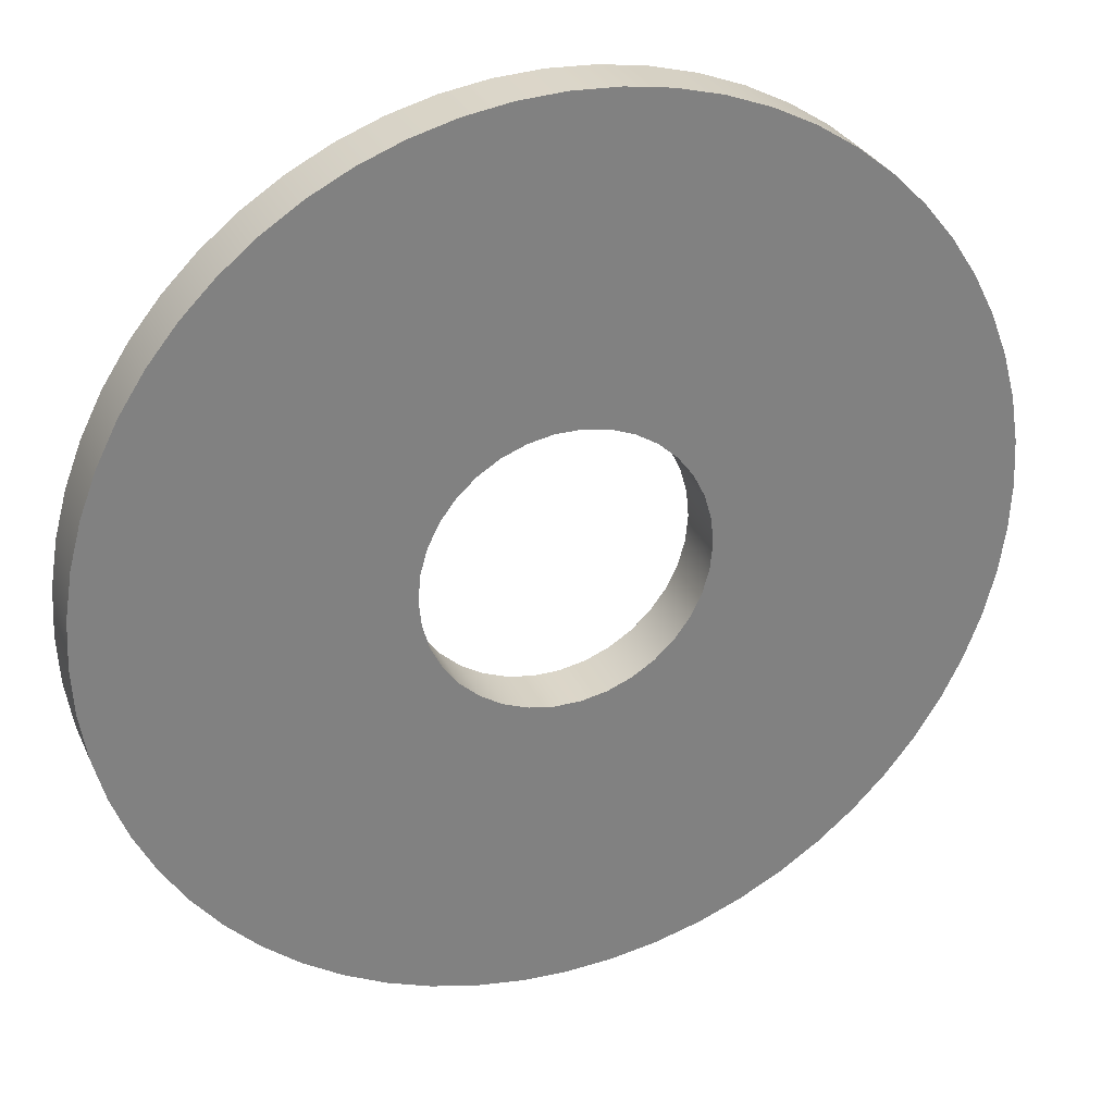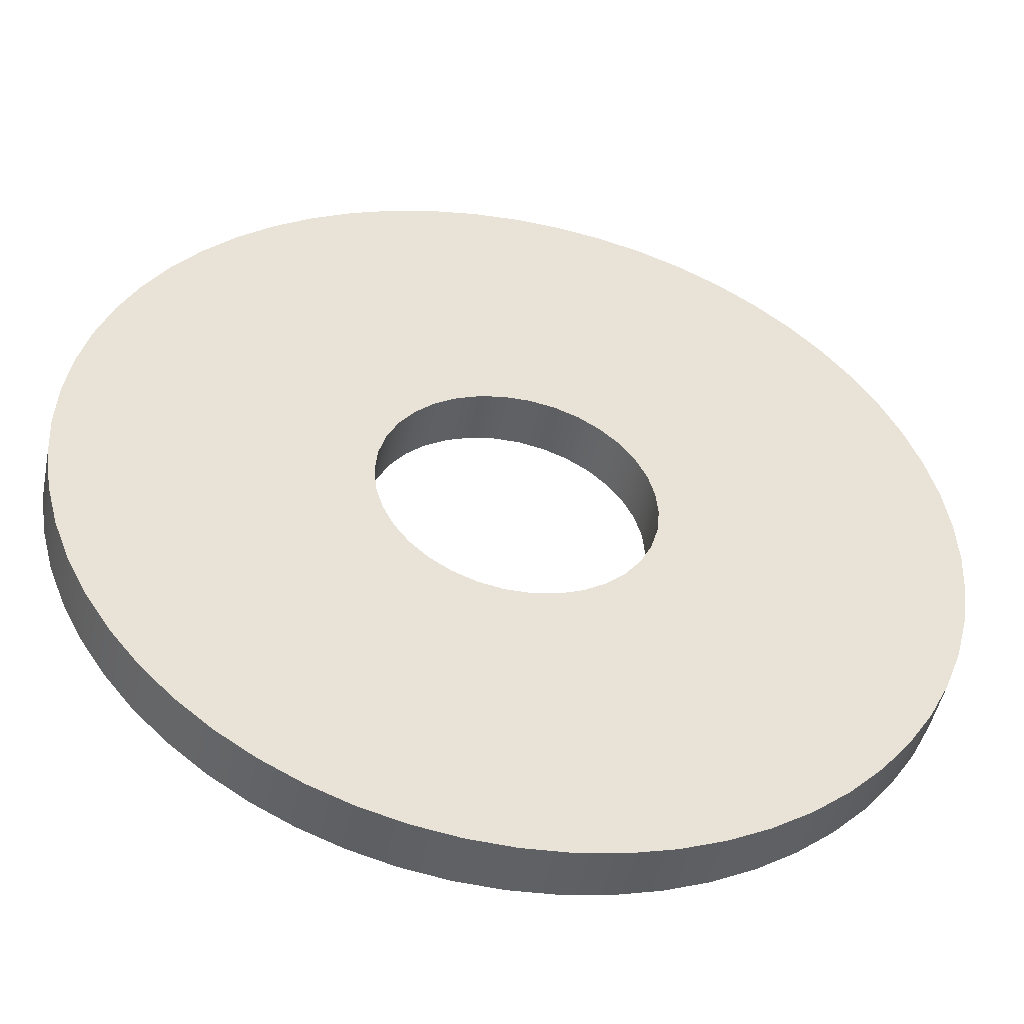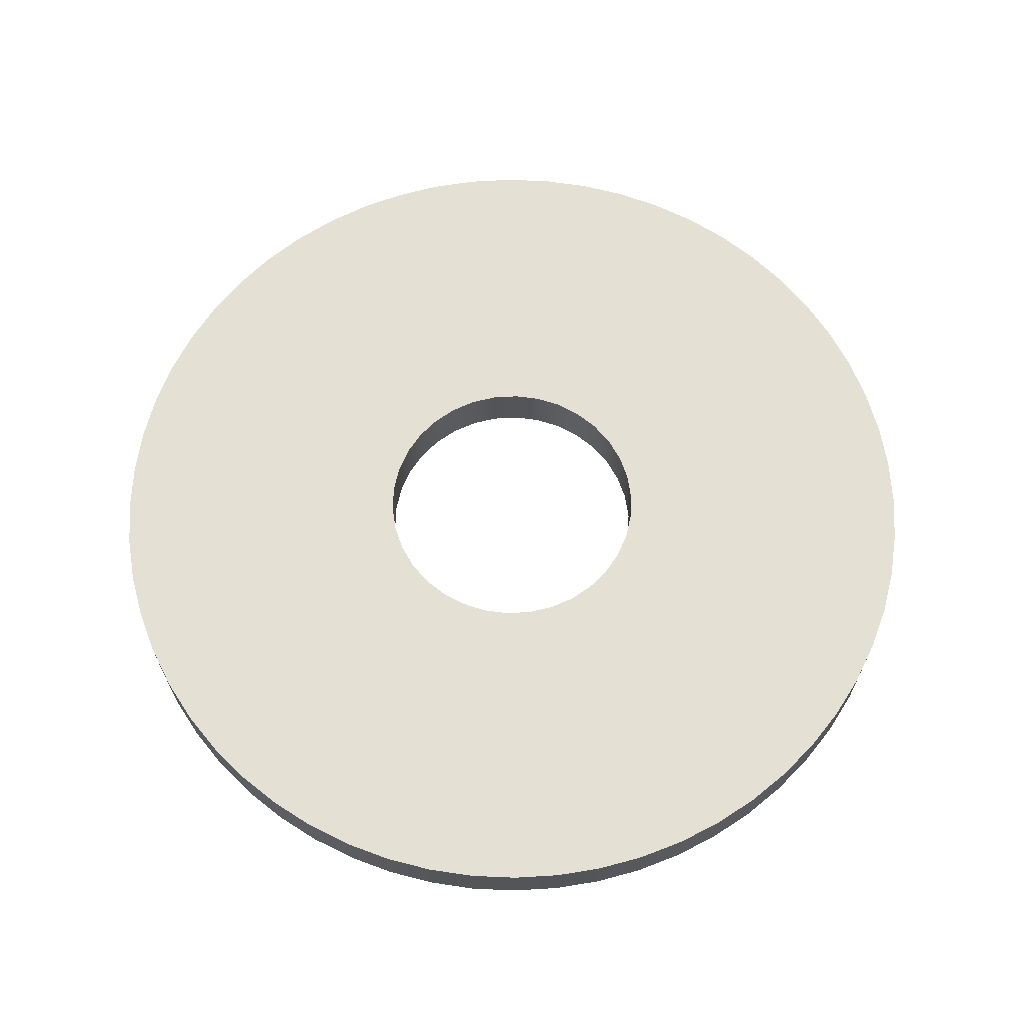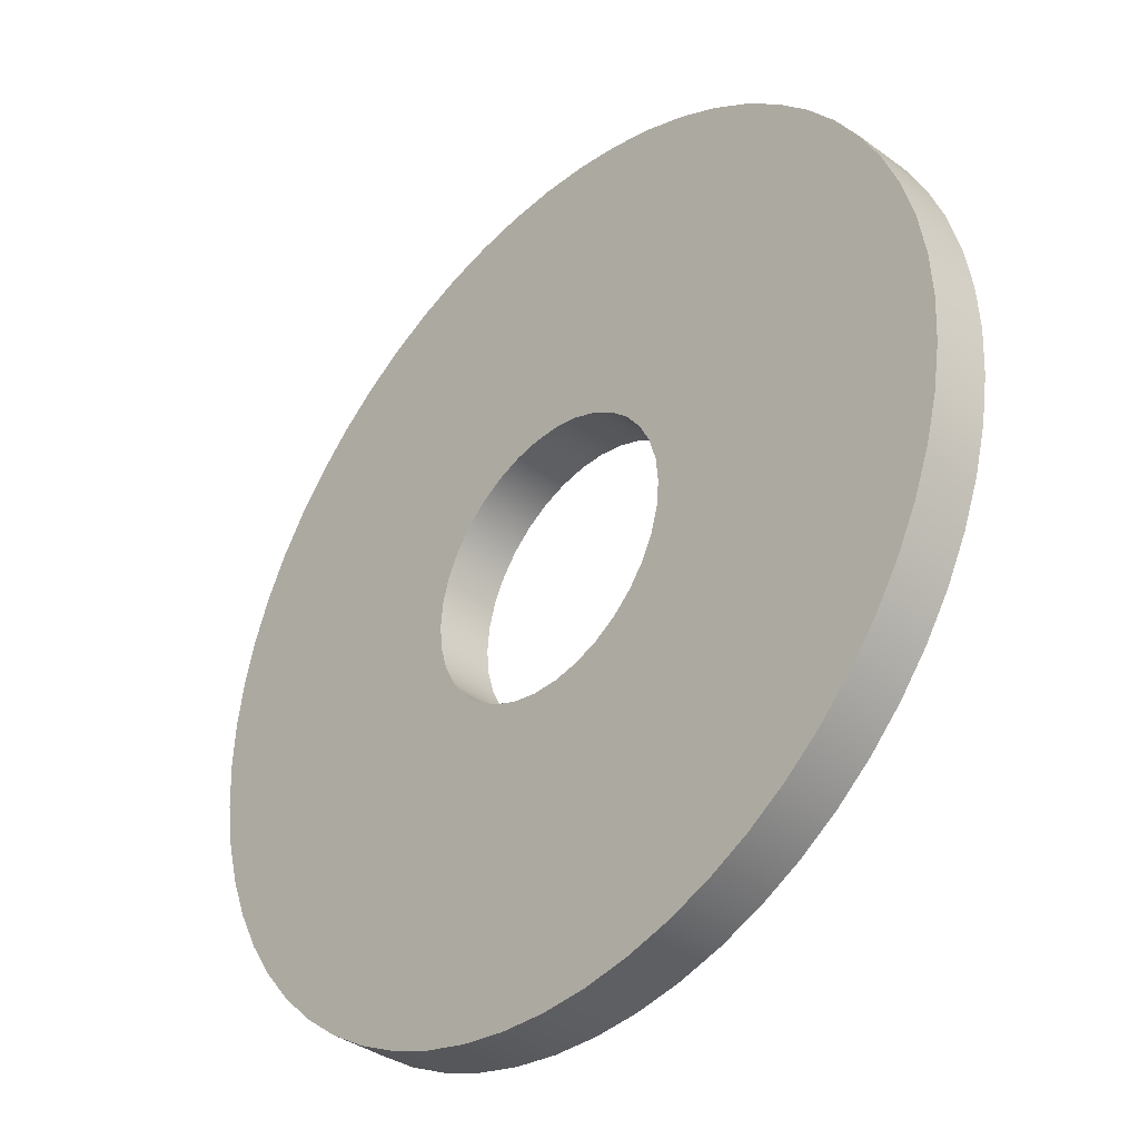
<metadata>
{"format":"obj","ext":"obj","renderer":"f3d","projection":"perspective","resolution":1024,"background":"white","views":[{"elev":30.0,"azim":-21.1,"up":"+Z"},{"elev":-47.9,"azim":-11.5,"up":"+Z"},{"elev":65.6,"azim":-24.4,"up":"+Y"},{"elev":-37.8,"azim":47.2,"up":"+Z"}]}
</metadata>
<code>
v -0.25 0.1 3.062e-17
v -0.2457 0.1 0.04594
v -0.2331 0.1 0.09031
v -0.2126 0.1 0.1316
v -0.1848 0.1 0.1684
v -0.1507 0.1 0.1995
v -0.1114 0.1 0.2238
v -0.06842 0.1 0.2405
v -0.02307 0.1 0.2489
v 0.02307 0.1 0.2489
v 0.06842 0.1 0.2405
v 0.1114 0.1 0.2238
v 0.1507 0.1 0.1995
v 0.1848 0.1 0.1684
v 0.2126 0.1 0.1316
v 0.2331 0.1 0.09031
v 0.2457 0.1 0.04594
v 0.25 0.1 0
v 0.2457 0.1 -0.04594
v 0.2331 0.1 -0.09031
v 0.2126 0.1 -0.1316
v 0.1848 0.1 -0.1684
v 0.1507 0.1 -0.1995
v 0.1114 0.1 -0.2238
v 0.06842 0.1 -0.2405
v 0.02307 0.1 -0.2489
v -0.02307 0.1 -0.2489
v -0.06842 0.1 -0.2405
v -0.1114 0.1 -0.2238
v -0.1507 0.1 -0.1995
v -0.1848 0.1 -0.1684
v -0.2126 0.1 -0.1316
v -0.2331 0.1 -0.09031
v -0.2457 0.1 -0.04594
v -0.25 0 3.062e-17
v -0.2457 0 -0.04594
v -0.2331 0 -0.09031
v -0.2126 0 -0.1316
v -0.1848 0 -0.1684
v -0.1507 0 -0.1995
v -0.1114 0 -0.2238
v -0.06842 0 -0.2405
v -0.02307 0 -0.2489
v 0.02307 0 -0.2489
v 0.06842 0 -0.2405
v 0.1114 0 -0.2238
v 0.1507 0 -0.1995
v 0.1848 0 -0.1684
v 0.2126 0 -0.1316
v 0.2331 0 -0.09031
v 0.2457 0 -0.04594
v 0.25 0 0
v 0.2457 0 0.04594
v 0.2331 0 0.09031
v 0.2126 0 0.1316
v 0.1848 0 0.1684
v 0.1507 0 0.1995
v 0.1114 0 0.2238
v 0.06842 0 0.2405
v 0.02307 0 0.2489
v -0.02307 0 0.2489
v -0.06842 0 0.2405
v -0.1114 0 0.2238
v -0.1507 0 0.1995
v -0.1848 0 0.1684
v -0.2126 0 0.1316
v -0.2331 0 0.09031
v -0.2457 0 0.04594
v -0.25 0.1 3.062e-17
v -0.25 0 3.062e-17
v -0.8 0.1 9.797e-17
v -0.7956 0.1 -0.08362
v -0.7825 0.1 -0.1663
v -0.7608 0.1 -0.2472
v -0.7308 0.1 -0.3254
v -0.6928 0.1 -0.4
v -0.6472 0.1 -0.4702
v -0.5945 0.1 -0.5353
v -0.5353 0.1 -0.5945
v -0.4702 0.1 -0.6472
v -0.4 0.1 -0.6928
v -0.3254 0.1 -0.7308
v -0.2472 0.1 -0.7608
v -0.1663 0.1 -0.7825
v -0.08362 0.1 -0.7956
v 4.899e-17 0.1 -0.8
v 0.08362 0.1 -0.7956
v 0.1663 0.1 -0.7825
v 0.2472 0.1 -0.7608
v 0.3254 0.1 -0.7308
v 0.4 0.1 -0.6928
v 0.4702 0.1 -0.6472
v 0.5353 0.1 -0.5945
v 0.5945 0.1 -0.5353
v 0.6472 0.1 -0.4702
v 0.6928 0.1 -0.4
v 0.7308 0.1 -0.3254
v 0.7608 0.1 -0.2472
v 0.7825 0.1 -0.1663
v 0.7956 0.1 -0.08362
v 0.8 0.1 0
v 0.7956 0.1 0.08362
v 0.7825 0.1 0.1663
v 0.7608 0.1 0.2472
v 0.7308 0.1 0.3254
v 0.6928 0.1 0.4
v 0.6472 0.1 0.4702
v 0.5945 0.1 0.5353
v 0.5353 0.1 0.5945
v 0.4702 0.1 0.6472
v 0.4 0.1 0.6928
v 0.3254 0.1 0.7308
v 0.2472 0.1 0.7608
v 0.1663 0.1 0.7825
v 0.08362 0.1 0.7956
v 4.899e-17 0.1 0.8
v -0.08362 0.1 0.7956
v -0.1663 0.1 0.7825
v -0.2472 0.1 0.7608
v -0.3254 0.1 0.7308
v -0.4 0.1 0.6928
v -0.4702 0.1 0.6472
v -0.5353 0.1 0.5945
v -0.5945 0.1 0.5353
v -0.6472 0.1 0.4702
v -0.6928 0.1 0.4
v -0.7308 0.1 0.3254
v -0.7608 0.1 0.2472
v -0.7825 0.1 0.1663
v -0.7956 0.1 0.08362
v -0.8 0 9.797e-17
v -0.7956 0 0.08362
v -0.7825 0 0.1663
v -0.7608 0 0.2472
v -0.7308 0 0.3254
v -0.6928 0 0.4
v -0.6472 0 0.4702
v -0.5945 0 0.5353
v -0.5353 0 0.5945
v -0.4702 0 0.6472
v -0.4 0 0.6928
v -0.3254 0 0.7308
v -0.2472 0 0.7608
v -0.1663 0 0.7825
v -0.08362 0 0.7956
v 4.899e-17 0 0.8
v 0.08362 0 0.7956
v 0.1663 0 0.7825
v 0.2472 0 0.7608
v 0.3254 0 0.7308
v 0.4 0 0.6928
v 0.4702 0 0.6472
v 0.5353 0 0.5945
v 0.5945 0 0.5353
v 0.6472 0 0.4702
v 0.6928 0 0.4
v 0.7308 0 0.3254
v 0.7608 0 0.2472
v 0.7825 0 0.1663
v 0.7956 0 0.08362
v 0.8 0 0
v 0.7956 0 -0.08362
v 0.7825 0 -0.1663
v 0.7608 0 -0.2472
v 0.7308 0 -0.3254
v 0.6928 0 -0.4
v 0.6472 0 -0.4702
v 0.5945 0 -0.5353
v 0.5353 0 -0.5945
v 0.4702 0 -0.6472
v 0.4 0 -0.6928
v 0.3254 0 -0.7308
v 0.2472 0 -0.7608
v 0.1663 0 -0.7825
v 0.08362 0 -0.7956
v 4.899e-17 0 -0.8
v -0.08362 0 -0.7956
v -0.1663 0 -0.7825
v -0.2472 0 -0.7608
v -0.3254 0 -0.7308
v -0.4 0 -0.6928
v -0.4702 0 -0.6472
v -0.5353 0 -0.5945
v -0.5945 0 -0.5353
v -0.6472 0 -0.4702
v -0.6928 0 -0.4
v -0.7308 0 -0.3254
v -0.7608 0 -0.2472
v -0.7825 0 -0.1663
v -0.7956 0 -0.08362
v -0.8 0 9.797e-17
v -0.8 0.1 9.797e-17
v -0.25 0.1 3.062e-17
v -0.2457 0.1 -0.04594
v -0.2331 0.1 -0.09031
v -0.2126 0.1 -0.1316
v -0.1848 0.1 -0.1684
v -0.1507 0.1 -0.1995
v -0.1114 0.1 -0.2238
v -0.06842 0.1 -0.2405
v -0.02307 0.1 -0.2489
v 0.02307 0.1 -0.2489
v 0.06842 0.1 -0.2405
v 0.1114 0.1 -0.2238
v 0.1507 0.1 -0.1995
v 0.1848 0.1 -0.1684
v 0.2126 0.1 -0.1316
v 0.2331 0.1 -0.09031
v 0.2457 0.1 -0.04594
v 0.25 0.1 0
v 0.2457 0.1 0.04594
v 0.2331 0.1 0.09031
v 0.2126 0.1 0.1316
v 0.1848 0.1 0.1684
v 0.1507 0.1 0.1995
v 0.1114 0.1 0.2238
v 0.06842 0.1 0.2405
v 0.02307 0.1 0.2489
v -0.02307 0.1 0.2489
v -0.06842 0.1 0.2405
v -0.1114 0.1 0.2238
v -0.1507 0.1 0.1995
v -0.1848 0.1 0.1684
v -0.2126 0.1 0.1316
v -0.2331 0.1 0.09031
v -0.2457 0.1 0.04594
v -0.8 0.1 9.797e-17
v -0.7956 0.1 0.08362
v -0.7825 0.1 0.1663
v -0.7608 0.1 0.2472
v -0.7308 0.1 0.3254
v -0.6928 0.1 0.4
v -0.6472 0.1 0.4702
v -0.5945 0.1 0.5353
v -0.5353 0.1 0.5945
v -0.4702 0.1 0.6472
v -0.4 0.1 0.6928
v -0.3254 0.1 0.7308
v -0.2472 0.1 0.7608
v -0.1663 0.1 0.7825
v -0.08362 0.1 0.7956
v 4.899e-17 0.1 0.8
v 0.08362 0.1 0.7956
v 0.1663 0.1 0.7825
v 0.2472 0.1 0.7608
v 0.3254 0.1 0.7308
v 0.4 0.1 0.6928
v 0.4702 0.1 0.6472
v 0.5353 0.1 0.5945
v 0.5945 0.1 0.5353
v 0.6472 0.1 0.4702
v 0.6928 0.1 0.4
v 0.7308 0.1 0.3254
v 0.7608 0.1 0.2472
v 0.7825 0.1 0.1663
v 0.7956 0.1 0.08362
v 0.8 0.1 0
v 0.7956 0.1 -0.08362
v 0.7825 0.1 -0.1663
v 0.7608 0.1 -0.2472
v 0.7308 0.1 -0.3254
v 0.6928 0.1 -0.4
v 0.6472 0.1 -0.4702
v 0.5945 0.1 -0.5353
v 0.5353 0.1 -0.5945
v 0.4702 0.1 -0.6472
v 0.4 0.1 -0.6928
v 0.3254 0.1 -0.7308
v 0.2472 0.1 -0.7608
v 0.1663 0.1 -0.7825
v 0.08362 0.1 -0.7956
v 4.899e-17 0.1 -0.8
v -0.08362 0.1 -0.7956
v -0.1663 0.1 -0.7825
v -0.2472 0.1 -0.7608
v -0.3254 0.1 -0.7308
v -0.4 0.1 -0.6928
v -0.4702 0.1 -0.6472
v -0.5353 0.1 -0.5945
v -0.5945 0.1 -0.5353
v -0.6472 0.1 -0.4702
v -0.6928 0.1 -0.4
v -0.7308 0.1 -0.3254
v -0.7608 0.1 -0.2472
v -0.7825 0.1 -0.1663
v -0.7956 0.1 -0.08362
v -0.25 0 3.062e-17
v -0.2457 0 0.04594
v -0.2331 0 0.09031
v -0.2126 0 0.1316
v -0.1848 0 0.1684
v -0.1507 0 0.1995
v -0.1114 0 0.2238
v -0.06842 0 0.2405
v -0.02307 0 0.2489
v 0.02307 0 0.2489
v 0.06842 0 0.2405
v 0.1114 0 0.2238
v 0.1507 0 0.1995
v 0.1848 0 0.1684
v 0.2126 0 0.1316
v 0.2331 0 0.09031
v 0.2457 0 0.04594
v 0.25 0 0
v 0.2457 0 -0.04594
v 0.2331 0 -0.09031
v 0.2126 0 -0.1316
v 0.1848 0 -0.1684
v 0.1507 0 -0.1995
v 0.1114 0 -0.2238
v 0.06842 0 -0.2405
v 0.02307 0 -0.2489
v -0.02307 0 -0.2489
v -0.06842 0 -0.2405
v -0.1114 0 -0.2238
v -0.1507 0 -0.1995
v -0.1848 0 -0.1684
v -0.2126 0 -0.1316
v -0.2331 0 -0.09031
v -0.2457 0 -0.04594
v -0.8 0 9.797e-17
v -0.7956 0 -0.08362
v -0.7825 0 -0.1663
v -0.7608 0 -0.2472
v -0.7308 0 -0.3254
v -0.6928 0 -0.4
v -0.6472 0 -0.4702
v -0.5945 0 -0.5353
v -0.5353 0 -0.5945
v -0.4702 0 -0.6472
v -0.4 0 -0.6928
v -0.3254 0 -0.7308
v -0.2472 0 -0.7608
v -0.1663 0 -0.7825
v -0.08362 0 -0.7956
v 4.899e-17 0 -0.8
v 0.08362 0 -0.7956
v 0.1663 0 -0.7825
v 0.2472 0 -0.7608
v 0.3254 0 -0.7308
v 0.4 0 -0.6928
v 0.4702 0 -0.6472
v 0.5353 0 -0.5945
v 0.5945 0 -0.5353
v 0.6472 0 -0.4702
v 0.6928 0 -0.4
v 0.7308 0 -0.3254
v 0.7608 0 -0.2472
v 0.7825 0 -0.1663
v 0.7956 0 -0.08362
v 0.8 0 0
v 0.7956 0 0.08362
v 0.7825 0 0.1663
v 0.7608 0 0.2472
v 0.7308 0 0.3254
v 0.6928 0 0.4
v 0.6472 0 0.4702
v 0.5945 0 0.5353
v 0.5353 0 0.5945
v 0.4702 0 0.6472
v 0.4 0 0.6928
v 0.3254 0 0.7308
v 0.2472 0 0.7608
v 0.1663 0 0.7825
v 0.08362 0 0.7956
v 4.899e-17 0 0.8
v -0.08362 0 0.7956
v -0.1663 0 0.7825
v -0.2472 0 0.7608
v -0.3254 0 0.7308
v -0.4 0 0.6928
v -0.4702 0 0.6472
v -0.5353 0 0.5945
v -0.5945 0 0.5353
v -0.6472 0 0.4702
v -0.6928 0 0.4
v -0.7308 0 0.3254
v -0.7608 0 0.2472
v -0.7825 0 0.1663
v -0.7956 0 0.08362
f 2 68 1
f 1 68 70
f 69 35 34
f 34 35 36
f 34 36 33
f 33 36 37
f 33 37 32
f 32 37 38
f 32 38 31
f 31 38 39
f 31 39 30
f 30 39 40
f 30 40 29
f 29 40 41
f 29 41 28
f 28 41 42
f 28 42 27
f 27 42 43
f 27 43 26
f 26 43 44
f 26 44 25
f 25 44 45
f 25 45 24
f 24 45 46
f 24 46 23
f 23 46 47
f 23 47 22
f 22 47 48
f 22 48 21
f 21 48 49
f 21 49 20
f 20 49 50
f 20 50 19
f 19 50 51
f 19 51 18
f 18 51 52
f 18 52 17
f 17 52 53
f 17 53 16
f 16 53 54
f 16 54 15
f 15 54 55
f 15 55 14
f 14 55 56
f 14 56 13
f 13 56 57
f 13 57 12
f 12 57 58
f 12 58 11
f 11 58 59
f 11 59 10
f 10 59 60
f 10 60 9
f 9 60 61
f 9 61 8
f 8 61 62
f 8 62 7
f 7 62 63
f 7 63 6
f 6 63 64
f 6 64 5
f 5 64 65
f 5 65 4
f 4 65 66
f 4 66 3
f 3 66 67
f 3 67 2
f 2 67 68
f 72 190 71
f 71 190 191
f 192 131 130
f 130 131 132
f 130 132 129
f 129 132 133
f 129 133 128
f 128 133 134
f 128 134 127
f 127 134 135
f 127 135 126
f 126 135 136
f 126 136 125
f 125 136 137
f 125 137 124
f 124 137 138
f 124 138 123
f 123 138 139
f 123 139 122
f 122 139 140
f 122 140 121
f 121 140 141
f 121 141 120
f 120 141 142
f 120 142 119
f 119 142 143
f 119 143 118
f 118 143 144
f 118 144 117
f 117 144 145
f 117 145 116
f 116 145 146
f 116 146 115
f 115 146 147
f 115 147 114
f 114 147 148
f 114 148 113
f 113 148 149
f 113 149 112
f 112 149 150
f 112 150 111
f 111 150 151
f 111 151 110
f 110 151 152
f 110 152 109
f 109 152 153
f 109 153 108
f 108 153 154
f 108 154 107
f 107 154 155
f 107 155 106
f 106 155 156
f 106 156 105
f 105 156 157
f 105 157 104
f 104 157 158
f 104 158 103
f 103 158 159
f 103 159 102
f 102 159 160
f 102 160 101
f 101 160 161
f 101 161 100
f 100 161 162
f 100 162 99
f 99 162 163
f 99 163 98
f 98 163 164
f 98 164 97
f 97 164 165
f 97 165 96
f 96 165 166
f 96 166 95
f 95 166 167
f 95 167 94
f 94 167 168
f 94 168 93
f 93 168 169
f 93 169 92
f 92 169 170
f 92 170 91
f 91 170 171
f 91 171 90
f 90 171 172
f 90 172 89
f 89 172 173
f 89 173 88
f 88 173 174
f 88 174 87
f 87 174 175
f 87 175 86
f 86 175 176
f 86 176 85
f 85 176 177
f 85 177 84
f 84 177 178
f 84 178 83
f 83 178 179
f 83 179 82
f 82 179 180
f 82 180 81
f 81 180 181
f 81 181 80
f 80 181 182
f 80 182 79
f 79 182 183
f 79 183 78
f 78 183 184
f 78 184 77
f 77 184 185
f 77 185 76
f 76 185 186
f 76 186 75
f 75 186 187
f 75 187 74
f 74 187 188
f 74 188 73
f 73 188 189
f 73 189 72
f 72 189 190
f 194 286 193
f 193 286 227
f 193 227 228
f 195 284 194
f 194 284 285
f 194 285 286
f 284 195 283
f 283 195 196
f 283 196 282
f 282 196 281
f 281 196 197
f 281 197 280
f 280 197 279
f 279 197 198
f 279 198 278
f 278 198 277
f 277 198 199
f 277 199 276
f 276 199 200
f 276 200 275
f 275 200 274
f 274 200 201
f 274 201 273
f 273 201 272
f 272 201 202
f 272 202 271
f 271 202 270
f 270 202 203
f 270 203 269
f 269 203 268
f 268 203 204
f 268 204 267
f 267 204 205
f 267 205 266
f 266 205 265
f 265 205 206
f 265 206 264
f 264 206 263
f 263 206 207
f 263 207 262
f 262 207 261
f 261 207 208
f 261 208 260
f 260 208 209
f 260 209 259
f 259 209 258
f 258 209 210
f 258 210 257
f 257 210 256
f 256 210 211
f 256 211 255
f 255 211 254
f 254 211 212
f 254 212 253
f 253 212 213
f 253 213 252
f 252 213 251
f 251 213 214
f 251 214 250
f 250 214 249
f 249 214 215
f 249 215 248
f 248 215 247
f 247 215 216
f 247 216 246
f 246 216 217
f 246 217 245
f 245 217 244
f 244 217 218
f 244 218 243
f 243 218 242
f 242 218 219
f 242 219 241
f 241 219 240
f 240 219 220
f 240 220 239
f 239 220 238
f 238 220 221
f 238 221 237
f 237 221 222
f 237 222 236
f 236 222 235
f 235 222 223
f 235 223 234
f 234 223 233
f 233 223 224
f 233 224 232
f 232 224 231
f 231 224 225
f 231 225 230
f 230 225 226
f 230 226 229
f 229 226 228
f 228 226 193
f 288 380 287
f 287 380 321
f 287 321 322
f 289 378 288
f 288 378 379
f 288 379 380
f 378 289 377
f 377 289 290
f 377 290 376
f 376 290 375
f 375 290 291
f 375 291 374
f 374 291 373
f 373 291 292
f 373 292 372
f 372 292 371
f 371 292 293
f 371 293 370
f 370 293 294
f 370 294 369
f 369 294 368
f 368 294 295
f 368 295 367
f 367 295 366
f 366 295 296
f 366 296 365
f 365 296 364
f 364 296 297
f 364 297 363
f 363 297 362
f 362 297 298
f 362 298 361
f 361 298 299
f 361 299 360
f 360 299 359
f 359 299 300
f 359 300 358
f 358 300 357
f 357 300 301
f 357 301 356
f 356 301 355
f 355 301 302
f 355 302 354
f 354 302 303
f 354 303 353
f 353 303 352
f 352 303 304
f 352 304 351
f 351 304 350
f 350 304 305
f 350 305 349
f 349 305 348
f 348 305 306
f 348 306 347
f 347 306 307
f 347 307 346
f 346 307 345
f 345 307 308
f 345 308 344
f 344 308 343
f 343 308 309
f 343 309 342
f 342 309 341
f 341 309 310
f 341 310 340
f 340 310 311
f 340 311 339
f 339 311 338
f 338 311 312
f 338 312 337
f 337 312 336
f 336 312 313
f 336 313 335
f 335 313 334
f 334 313 314
f 334 314 333
f 333 314 332
f 332 314 315
f 332 315 331
f 331 315 316
f 331 316 330
f 330 316 329
f 329 316 317
f 329 317 328
f 328 317 327
f 327 317 318
f 327 318 326
f 326 318 325
f 325 318 319
f 325 319 324
f 324 319 320
f 324 320 323
f 323 320 322
f 322 320 287

</code>
